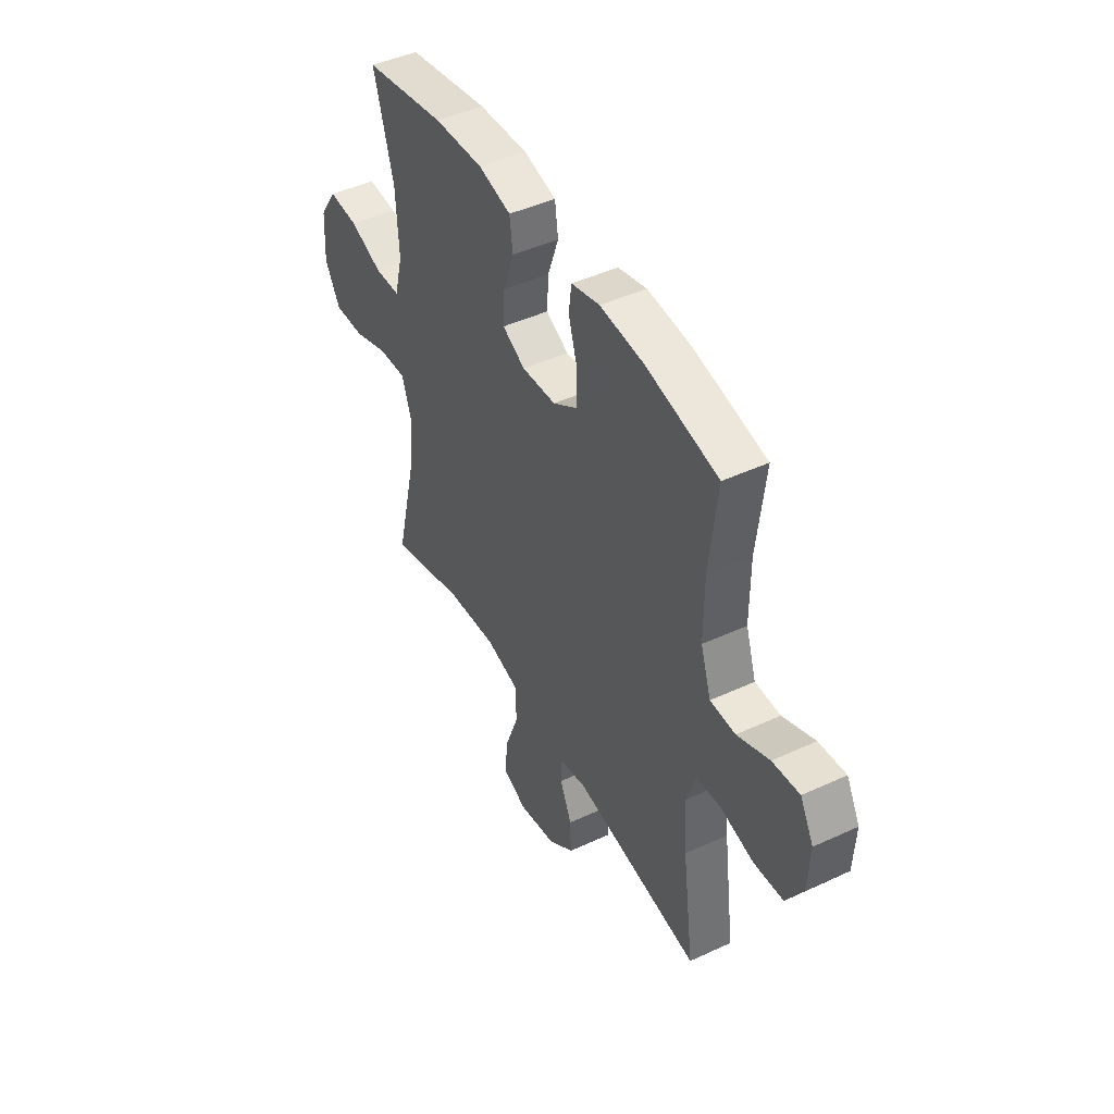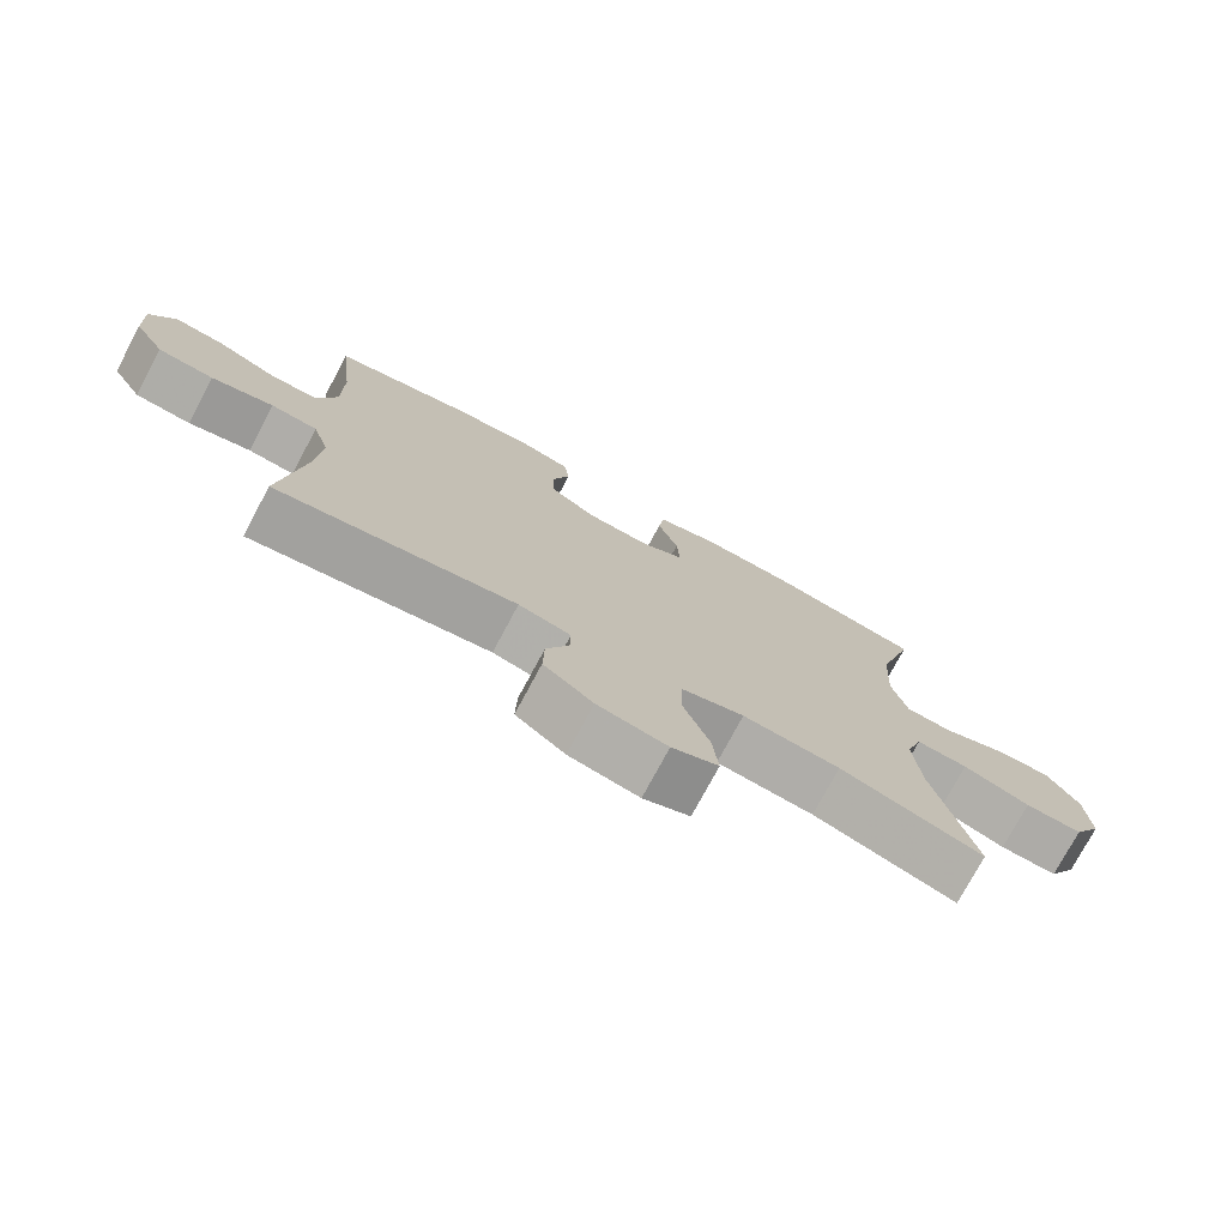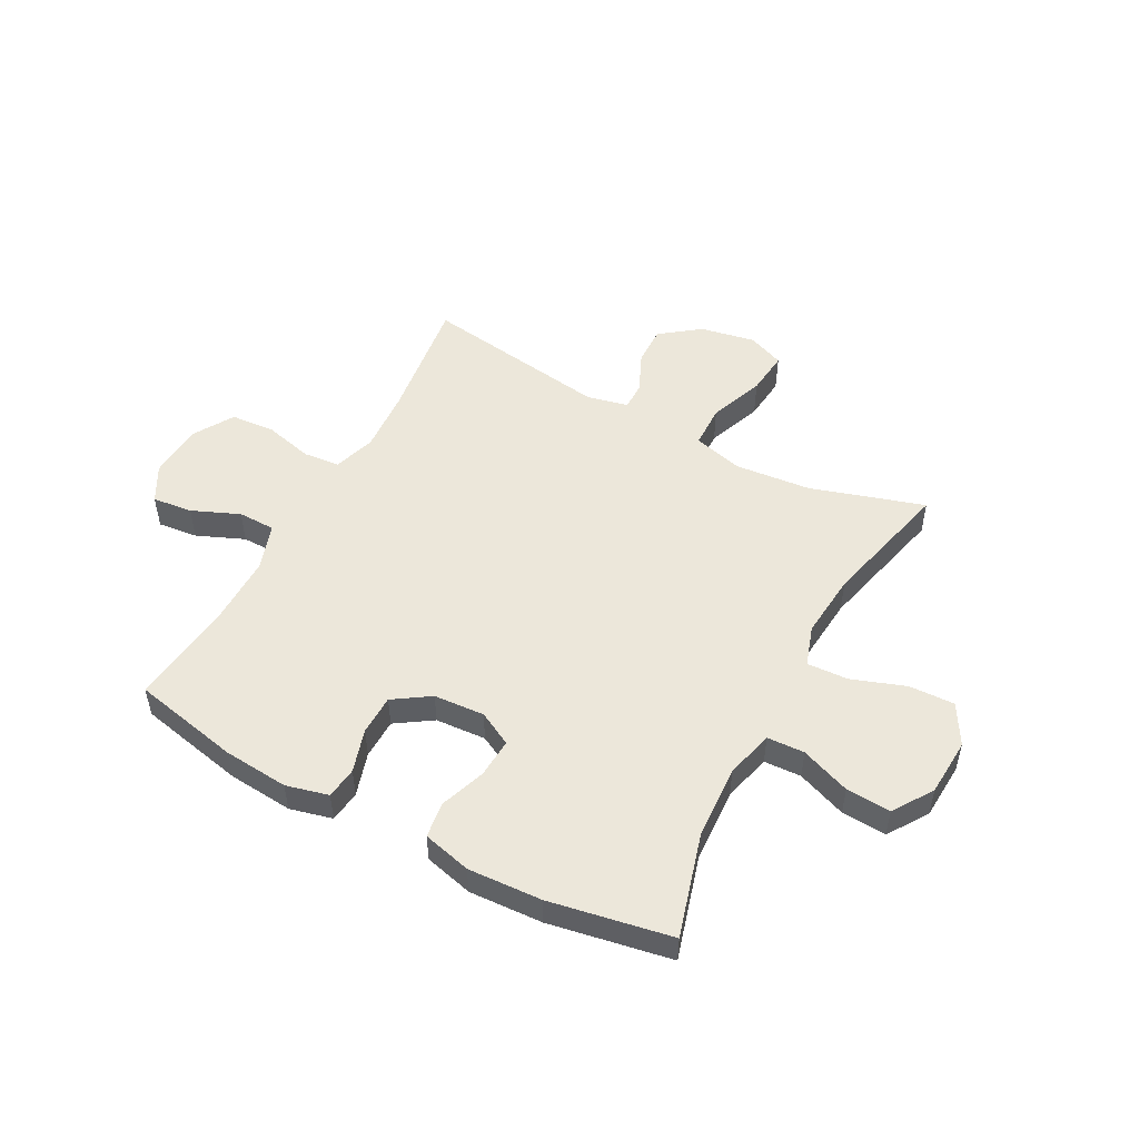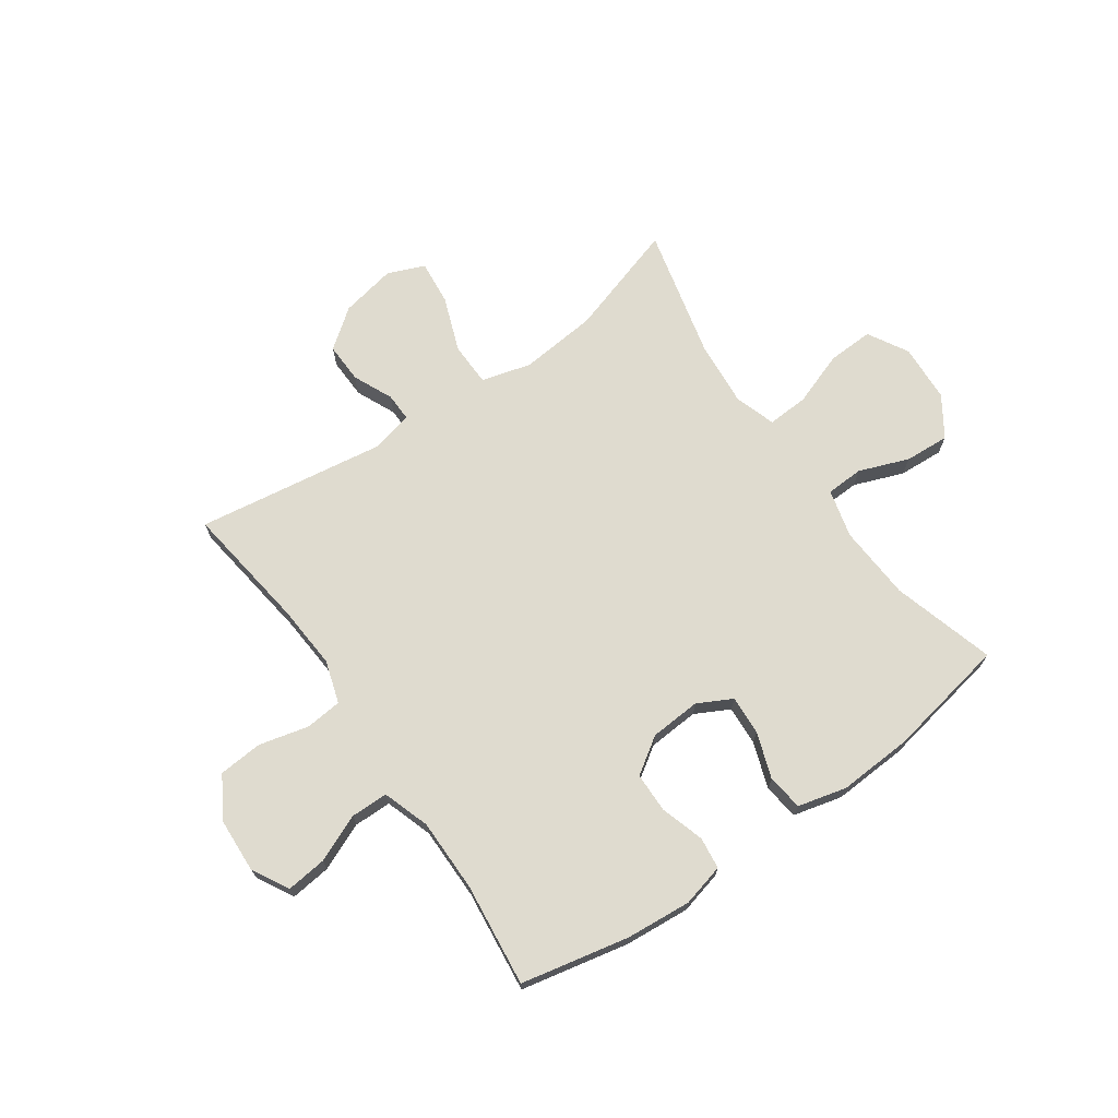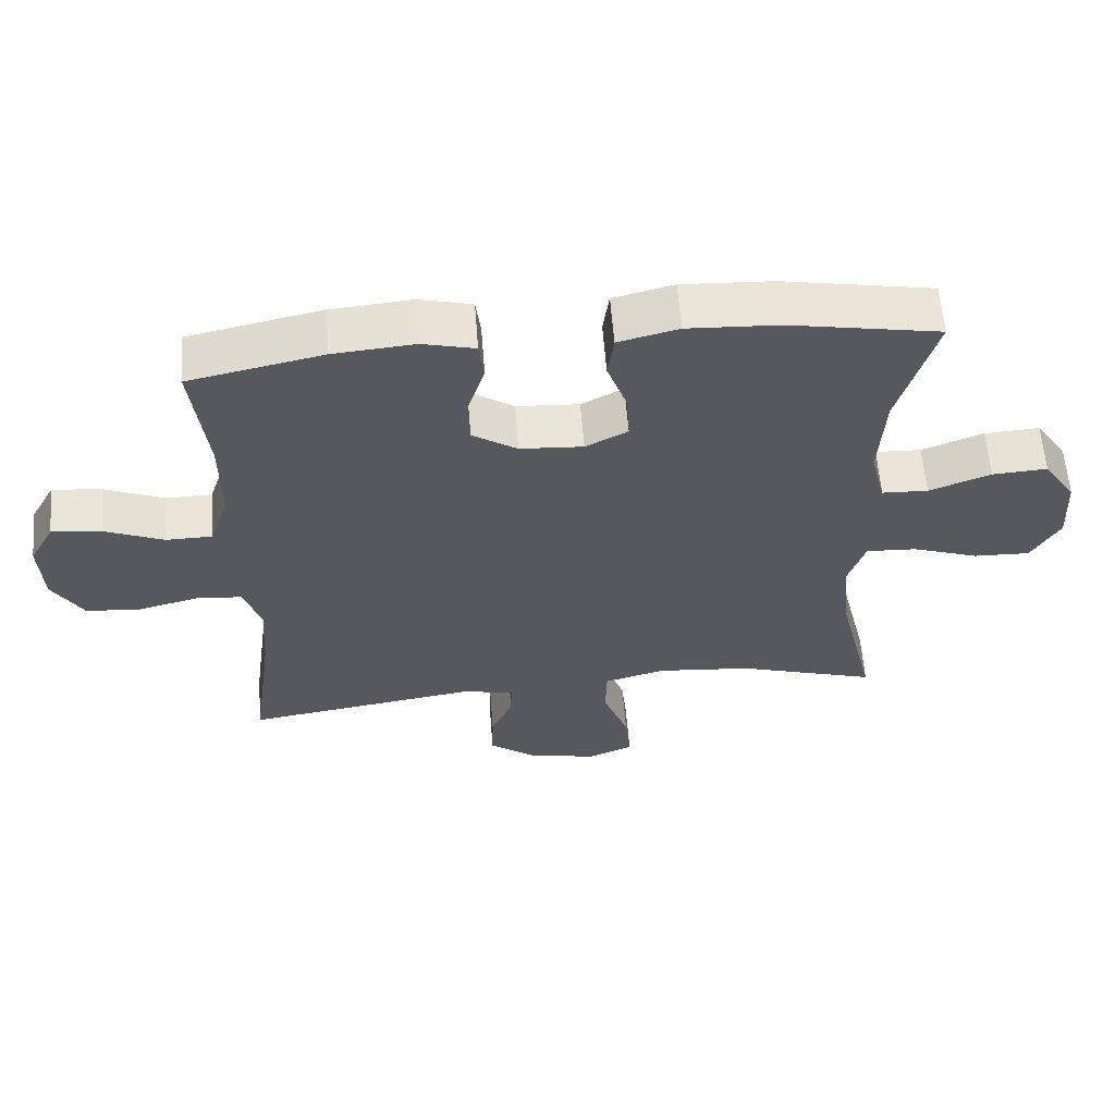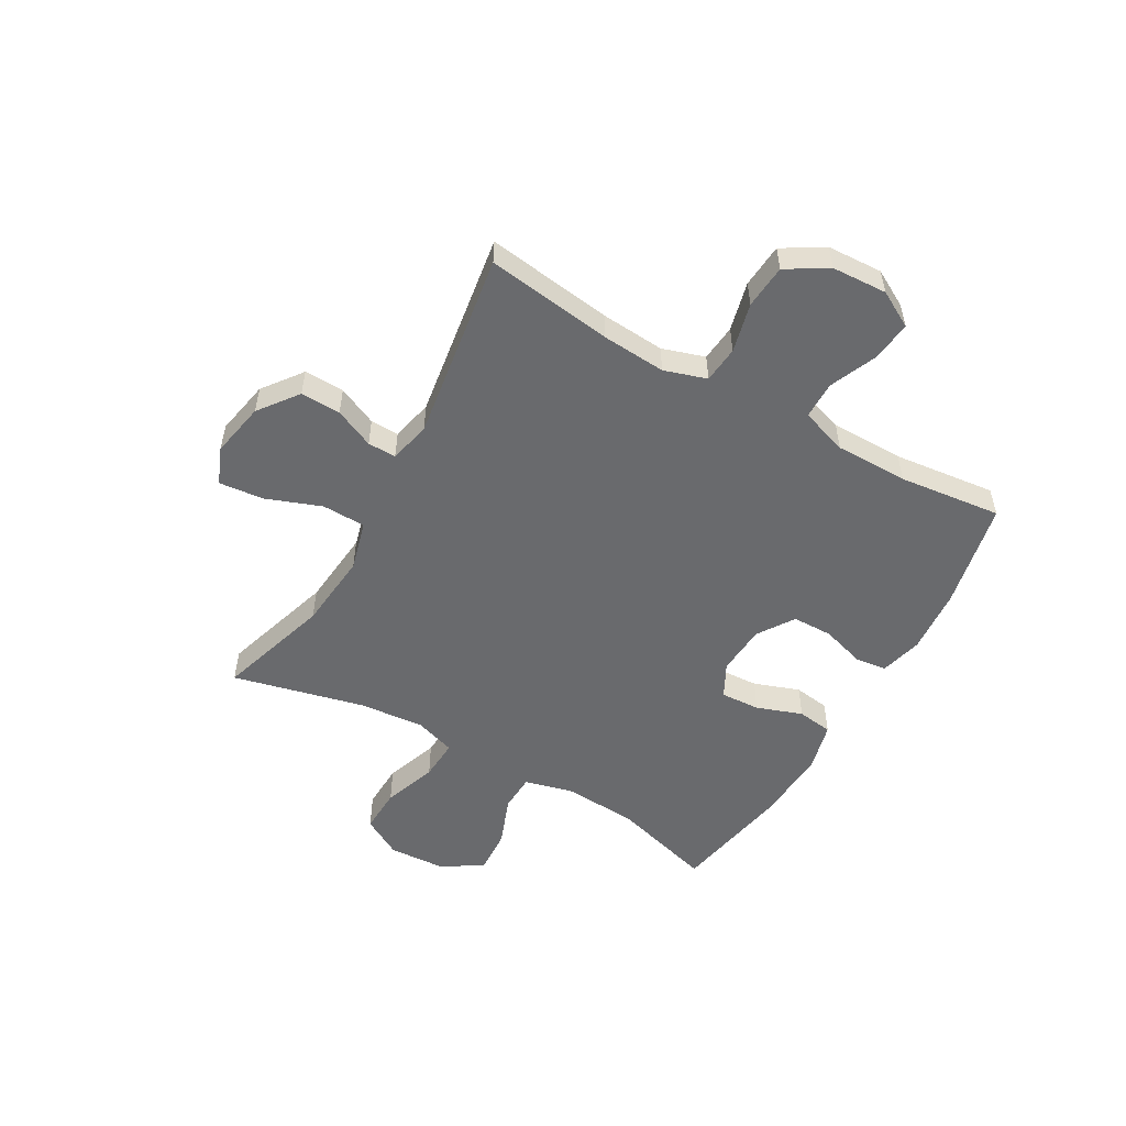
<metadata>
{"format":"obj","ext":"obj","renderer":"f3d","projection":"perspective","resolution":1024,"background":"white","views":[{"elev":45.5,"azim":-118.1,"up":"+Z"},{"elev":-75.7,"azim":-28.2,"up":"+Z"},{"elev":50.9,"azim":28.2,"up":"+Y"},{"elev":70.5,"azim":-35.0,"up":"+Y"},{"elev":60.4,"azim":-4.5,"up":"+Z"},{"elev":-53.1,"azim":-119.7,"up":"+Y"}]}
</metadata>
<code>
v -0.5 0.07 0.5
v -0.307 0.07 0.541
v -0.19 0.07 0.551
v -0.114 0.07 0.532
v -0.107 0.07 0.475
v -0.131 0.07 0.397
v -0.13 0.07 0.325
v -0.065 0.07 0.282
v 0.026 0.07 0.276
v 0.087 0.07 0.308
v 0.083 0.07 0.379
v 0.054 0.07 0.461
v 0.063 0.07 0.525
v 0.15 0.07 0.547
v 0.282 0.07 0.54
v 0.5 0.07 0.5
v 0.447 0.07 0.316
v 0.439 0.07 0.182
v 0.461 0.07 0.096
v 0.528 0.07 0.093
v 0.617 0.07 0.127
v 0.697 0.07 0.132
v 0.744 0.07 0.061
v 0.75 0.07 -0.043
v 0.709 0.07 -0.115
v 0.627 0.07 -0.112
v 0.531 0.07 -0.078
v 0.457 0.07 -0.074
v 0.433 0.07 -0.147
v 0.443 0.07 -0.264
v 0.5 0.07 -0.5
v 0.297 0.07 -0.437
v 0.159 0.07 -0.424
v 0.07 0.07 -0.448
v 0.068 0.07 -0.526
v 0.105 0.07 -0.625
v 0.113 0.07 -0.705
v 0.047 0.07 -0.732
v -0.052 0.07 -0.713
v -0.122 0.07 -0.66
v -0.12 0.07 -0.588
v -0.088 0.07 -0.517
v -0.087 0.07 -0.466
v -0.161 0.07 -0.449
v -0.5 0.07 -0.5
v -0.469 0.07 -0.273
v -0.461 0.07 -0.159
v -0.485 0.07 -0.083
v -0.551 0.07 -0.077
v -0.639 0.07 -0.099
v -0.718 0.07 -0.093
v -0.762 0.07 -0.02
v -0.767 0.07 0.079
v -0.731 0.07 0.144
v -0.659 0.07 0.136
v -0.574 0.07 0.1
v -0.507 0.07 0.101
v -0.479 0.07 0.185
v -0.479 0.07 0.316
v -0.5 0 0.5
v -0.307 0 0.541
v -0.19 0 0.551
v -0.114 0 0.532
v -0.107 0 0.475
v -0.131 0 0.397
v -0.13 0 0.325
v -0.065 0 0.282
v 0.026 0 0.276
v 0.087 0 0.308
v 0.083 0 0.379
v 0.054 0 0.461
v 0.063 0 0.525
v 0.15 0 0.547
v 0.282 0 0.54
v 0.5 0 0.5
v 0.447 0 0.316
v 0.439 0 0.182
v 0.461 0 0.096
v 0.528 0 0.093
v 0.617 0 0.127
v 0.697 0 0.132
v 0.744 0 0.061
v 0.75 0 -0.043
v 0.709 0 -0.115
v 0.627 0 -0.112
v 0.531 0 -0.078
v 0.457 0 -0.074
v 0.433 0 -0.147
v 0.443 0 -0.264
v 0.5 0 -0.5
v 0.297 0 -0.437
v 0.159 0 -0.424
v 0.07 0 -0.448
v 0.068 0 -0.526
v 0.105 0 -0.625
v 0.113 0 -0.705
v 0.047 0 -0.732
v -0.052 0 -0.713
v -0.122 0 -0.66
v -0.12 0 -0.588
v -0.088 0 -0.517
v -0.087 0 -0.466
v -0.161 0 -0.449
v -0.5 0 -0.5
v -0.469 0 -0.273
v -0.461 0 -0.159
v -0.485 0 -0.083
v -0.551 0 -0.077
v -0.639 0 -0.099
v -0.718 0 -0.093
v -0.762 0 -0.02
v -0.767 0 0.079
v -0.731 0 0.144
v -0.659 0 0.136
v -0.574 0 0.1
v -0.507 0 0.101
v -0.479 0 0.185
v -0.479 0 0.316
f 54 55 56
f 53 54 56
f 52 53 56
f 51 52 56
f 50 51 56
f 49 50 56
f 48 49 56 57
f 47 48 57 58
f 44 45 46
f 43 44 46 47
f 40 41 42
f 39 40 42
f 38 39 42
f 37 38 42
f 36 37 42
f 35 36 42
f 34 35 42 43
f 47 58 59
f 43 47 59
f 34 43 59
f 33 34 59
f 25 26 27
f 24 25 27
f 23 24 27
f 22 23 27
f 21 22 27
f 20 21 27
f 19 20 27 28
f 18 19 28 29
f 15 16 17
f 14 15 17
f 13 14 17
f 12 13 17
f 11 12 17
f 10 11 17 18
f 9 10 18 29
f 4 5 6
f 3 4 6
f 2 3 6
f 1 2 6
f 59 1 6
f 59 6 7
f 59 7 8
f 33 59 8
f 32 33 8
f 32 8 9
f 31 32 9
f 30 31 9
f 9 29 30
f 115 114 113
f 115 113 112
f 115 112 111
f 115 111 110
f 115 110 109
f 115 109 108
f 116 115 108 107
f 117 116 107 106
f 105 104 103
f 106 105 103 102
f 101 100 99
f 101 99 98
f 101 98 97
f 101 97 96
f 101 96 95
f 101 95 94
f 102 101 94 93
f 118 117 106
f 118 106 102
f 118 102 93
f 118 93 92
f 86 85 84
f 86 84 83
f 86 83 82
f 86 82 81
f 86 81 80
f 86 80 79
f 87 86 79 78
f 88 87 78 77
f 76 75 74
f 76 74 73
f 76 73 72
f 76 72 71
f 76 71 70
f 77 76 70 69
f 88 77 69 68
f 65 64 63
f 65 63 62
f 65 62 61
f 65 61 60
f 65 60 118
f 66 65 118
f 67 66 118
f 67 118 92
f 67 92 91
f 68 67 91
f 68 91 90
f 68 90 89
f 89 88 68
f 1 60 61 2
f 2 61 62 3
f 3 62 63 4
f 4 63 64 5
f 5 64 65 6
f 6 65 66 7
f 7 66 67 8
f 8 67 68 9
f 9 68 69 10
f 10 69 70 11
f 11 70 71 12
f 12 71 72 13
f 13 72 73 14
f 14 73 74 15
f 15 74 75 16
f 16 75 76 17
f 17 76 77 18
f 18 77 78 19
f 19 78 79 20
f 20 79 80 21
f 21 80 81 22
f 22 81 82 23
f 23 82 83 24
f 24 83 84 25
f 25 84 85 26
f 26 85 86 27
f 27 86 87 28
f 28 87 88 29
f 29 88 89 30
f 30 89 90 31
f 31 90 91 32
f 32 91 92 33
f 33 92 93 34
f 34 93 94 35
f 35 94 95 36
f 36 95 96 37
f 37 96 97 38
f 38 97 98 39
f 39 98 99 40
f 40 99 100 41
f 41 100 101 42
f 42 101 102 43
f 43 102 103 44
f 44 103 104 45
f 45 104 105 46
f 46 105 106 47
f 47 106 107 48
f 48 107 108 49
f 49 108 109 50
f 50 109 110 51
f 51 110 111 52
f 52 111 112 53
f 53 112 113 54
f 54 113 114 55
f 55 114 115 56
f 56 115 116 57
f 57 116 117 58
f 58 117 118 59
f 59 118 60 1

</code>
